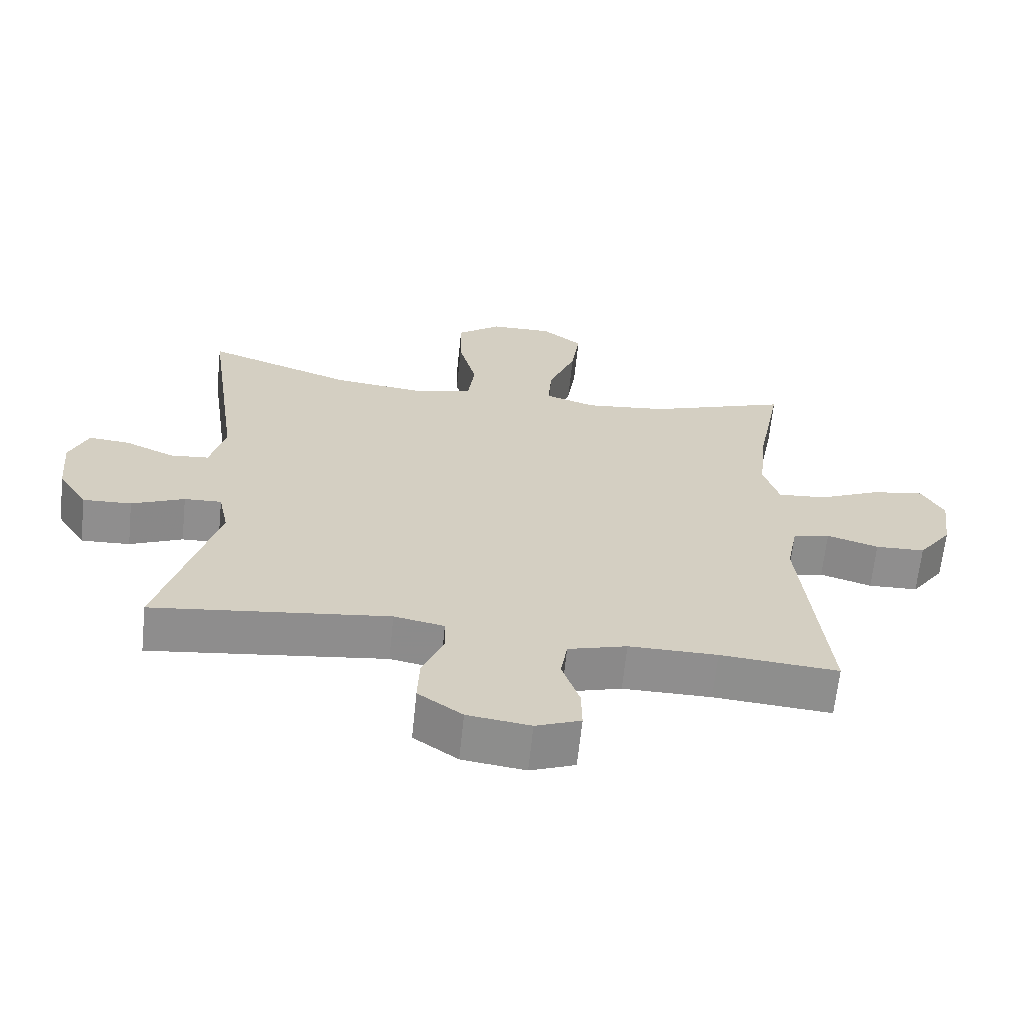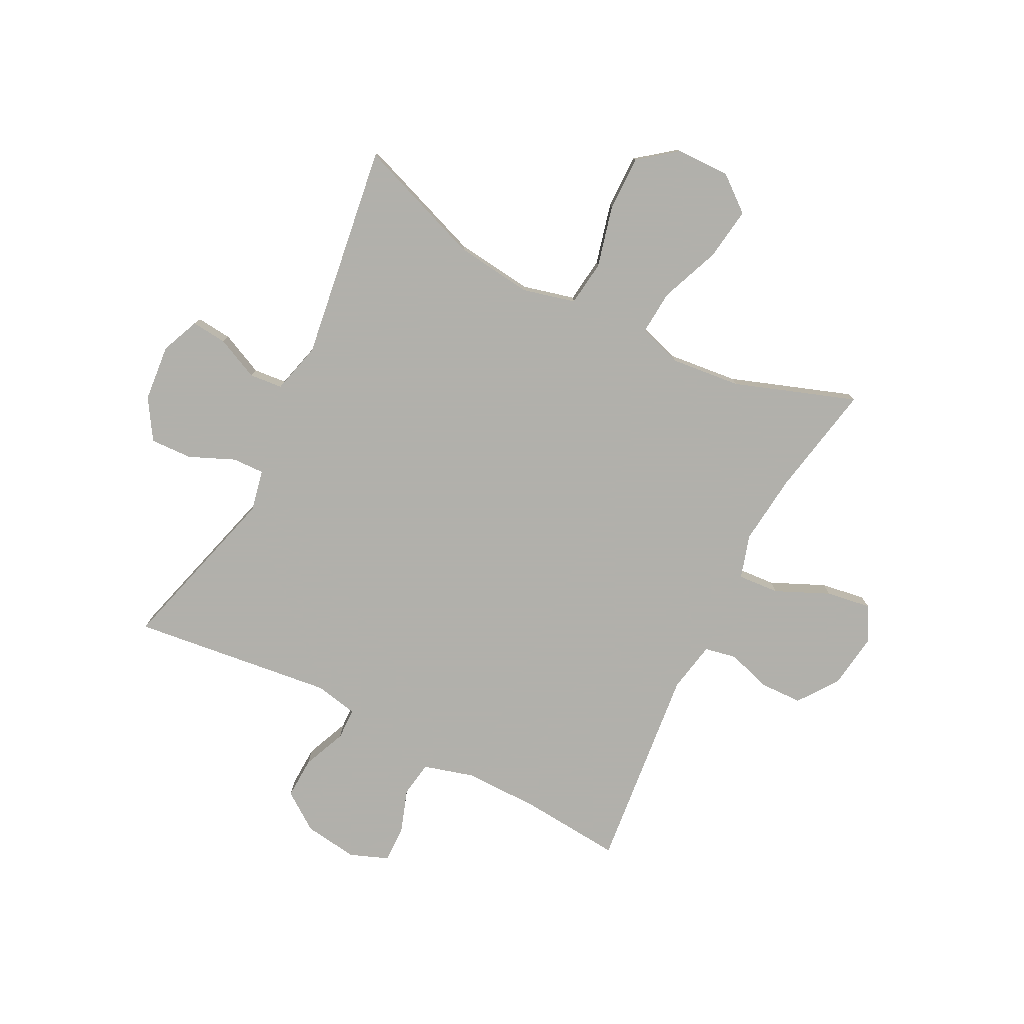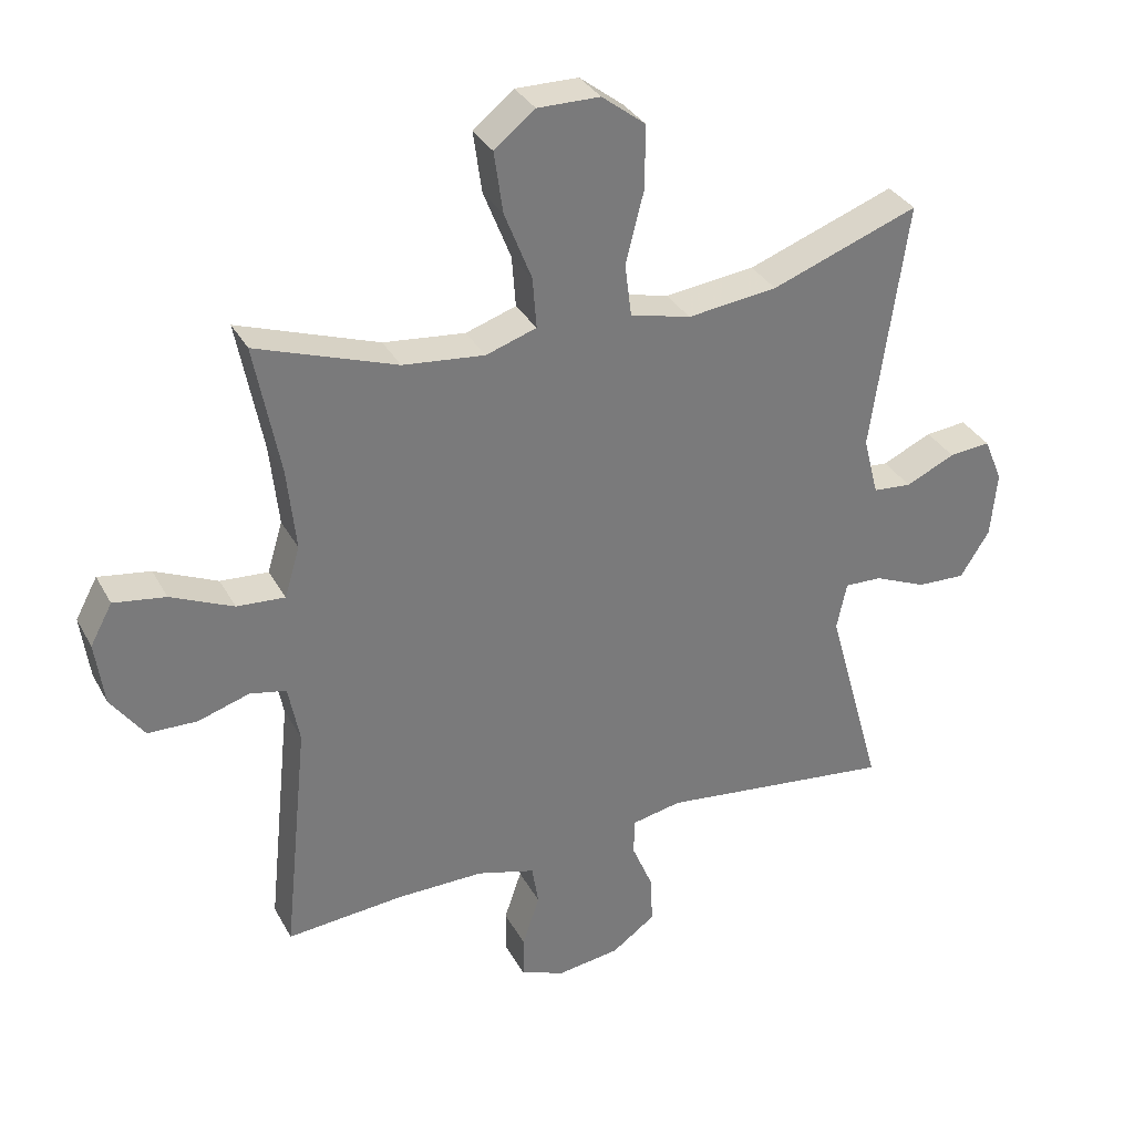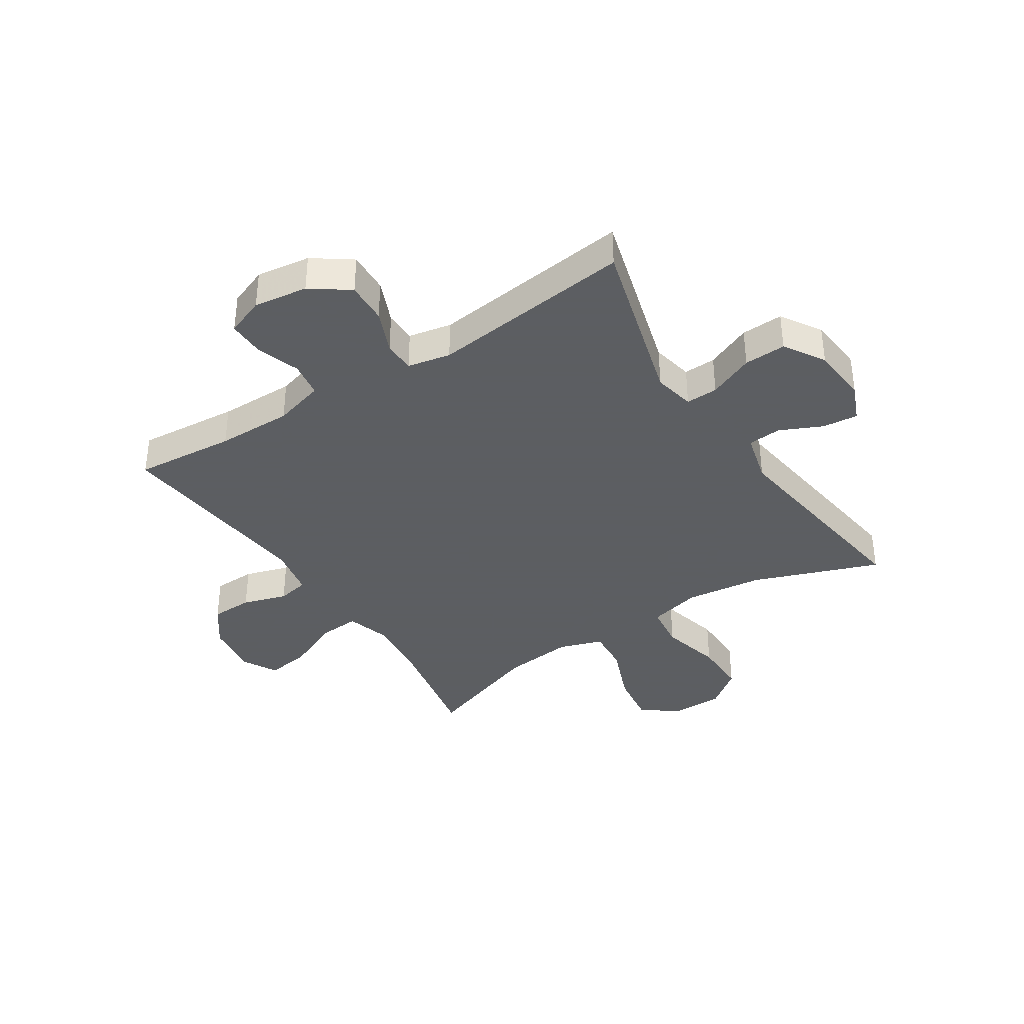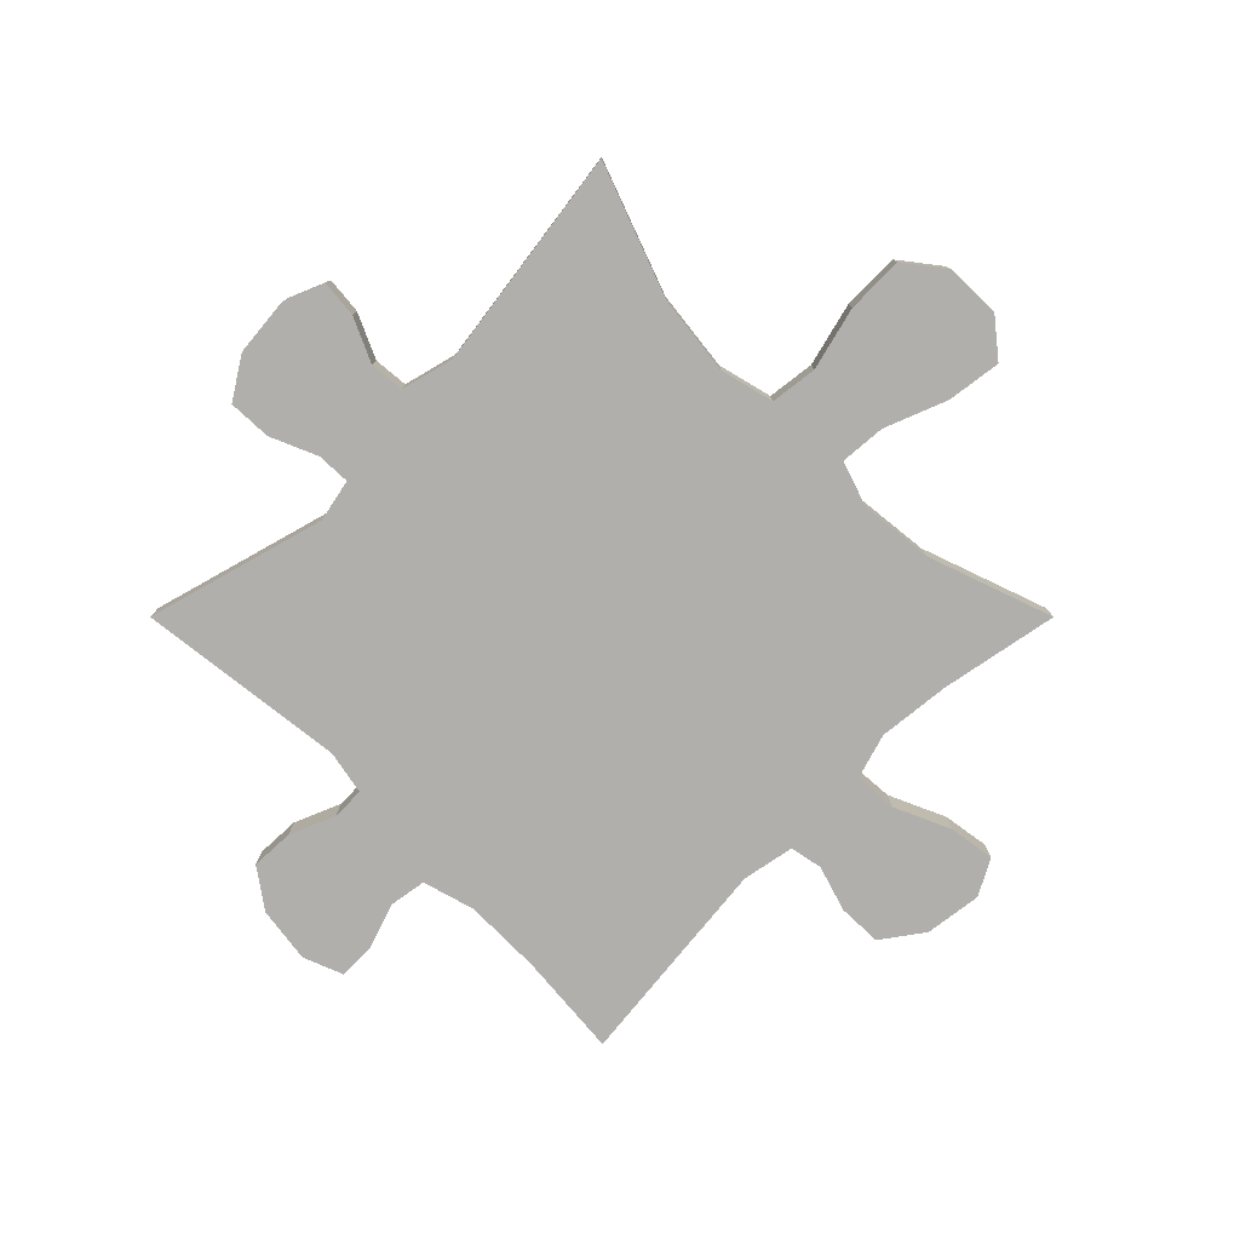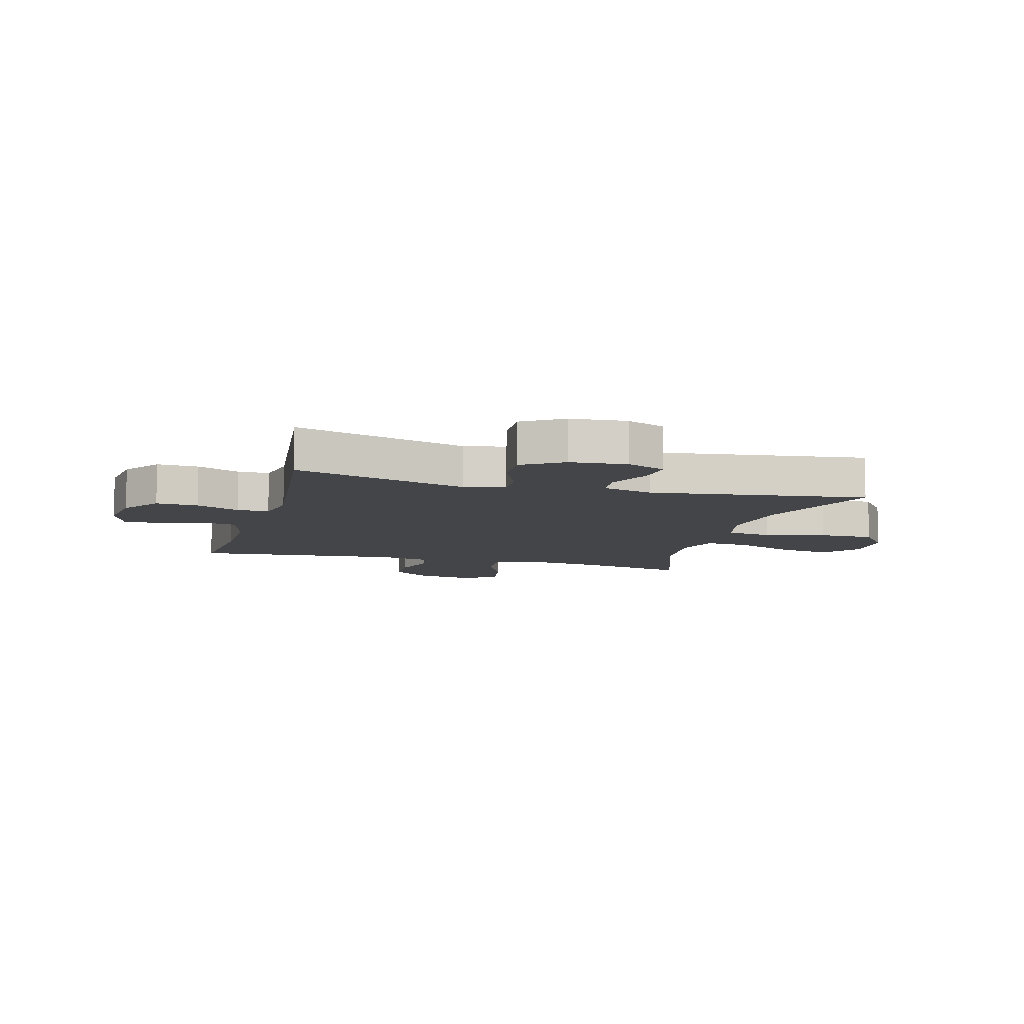
<metadata>
{"format":"obj","ext":"obj","renderer":"f3d","projection":"perspective","resolution":1024,"background":"white","views":[{"elev":-65.0,"azim":-5.9,"up":"+Z"},{"elev":-78.5,"azim":-26.9,"up":"+Y"},{"elev":33.1,"azim":155.3,"up":"+Z"},{"elev":-37.4,"azim":-147.1,"up":"+Y"},{"elev":-78.3,"azim":-45.0,"up":"+Y"},{"elev":-9.1,"azim":-105.6,"up":"+Y"}]}
</metadata>
<code>
v 0.5 0.07 0.5
v 0.462 0.07 0.302
v 0.449 0.07 0.179
v 0.472 0.07 0.103
v 0.544 0.07 0.108
v 0.638 0.07 0.15
v 0.716 0.07 0.162
v 0.749 0.07 0.101
v 0.736 0.07 0.005
v 0.686 0.07 -0.064
v 0.612 0.07 -0.066
v 0.535 0.07 -0.042
v 0.48 0.07 -0.053
v 0.463 0.07 -0.141
v 0.5 0.07 -0.5
v 0.324 0.07 -0.485
v 0.192 0.07 -0.484
v 0.104 0.07 -0.509
v 0.094 0.07 -0.571
v 0.12 0.07 -0.648
v 0.121 0.07 -0.711
v 0.054 0.07 -0.737
v -0.04 0.07 -0.724
v -0.106 0.07 -0.677
v -0.103 0.07 -0.604
v -0.071 0.07 -0.528
v -0.072 0.07 -0.473
v -0.147 0.07 -0.458
v -0.5 0.07 -0.5
v -0.416 0.07 -0.199
v -0.431 0.07 -0.127
v -0.487 0.07 -0.129
v -0.566 0.07 -0.163
v -0.639 0.07 -0.166
v -0.683 0.07 -0.096
v -0.692 0.07 0.003
v -0.664 0.07 0.07
v -0.602 0.07 0.064
v -0.528 0.07 0.03
v -0.47 0.07 0.035
v -0.447 0.07 0.124
v -0.5 0.07 0.5
v -0.279 0.07 0.419
v -0.144 0.07 0.403
v -0.053 0.07 0.426
v -0.043 0.07 0.505
v -0.07 0.07 0.612
v -0.071 0.07 0.708
v -0.005 0.07 0.759
v 0.089 0.07 0.76
v 0.15 0.07 0.711
v 0.137 0.07 0.619
v 0.096 0.07 0.515
v 0.09 0.07 0.438
v 0.166 0.07 0.413
v 0.289 0.07 0.426
v 0.5 0 0.5
v 0.462 0 0.302
v 0.449 0 0.179
v 0.472 0 0.103
v 0.544 0 0.108
v 0.638 0 0.15
v 0.716 0 0.162
v 0.749 0 0.101
v 0.736 0 0.005
v 0.686 0 -0.064
v 0.612 0 -0.066
v 0.535 0 -0.042
v 0.48 0 -0.053
v 0.463 0 -0.141
v 0.5 0 -0.5
v 0.324 0 -0.485
v 0.192 0 -0.484
v 0.104 0 -0.509
v 0.094 0 -0.571
v 0.12 0 -0.648
v 0.121 0 -0.711
v 0.054 0 -0.737
v -0.04 0 -0.724
v -0.106 0 -0.677
v -0.103 0 -0.604
v -0.071 0 -0.528
v -0.072 0 -0.473
v -0.147 0 -0.458
v -0.5 0 -0.5
v -0.416 0 -0.199
v -0.431 0 -0.127
v -0.487 0 -0.129
v -0.566 0 -0.163
v -0.639 0 -0.166
v -0.683 0 -0.096
v -0.692 0 0.003
v -0.664 0 0.07
v -0.602 0 0.064
v -0.528 0 0.03
v -0.47 0 0.035
v -0.447 0 0.124
v -0.5 0 0.5
v -0.279 0 0.419
v -0.144 0 0.403
v -0.053 0 0.426
v -0.043 0 0.505
v -0.07 0 0.612
v -0.071 0 0.708
v -0.005 0 0.759
v 0.089 0 0.76
v 0.15 0 0.711
v 0.137 0 0.619
v 0.096 0 0.515
v 0.09 0 0.438
v 0.166 0 0.413
v 0.289 0 0.426
f 50 51 52 53
f 50 53 54
f 49 50 54
f 46 47 48 49
f 45 46 49 54
f 44 45 54 55
f 41 42 43
f 40 41 43 44
f 36 37 38 39
f 36 39 40
f 35 36 40
f 32 33 34 35
f 31 32 35 40
f 28 29 30
f 27 28 30 31
f 23 24 25 26
f 23 26 27
f 22 23 27
f 19 20 21 22
f 18 19 22 27
f 17 18 27 31
f 14 15 16
f 13 14 16 17
f 9 10 11 12
f 9 12 13
f 8 9 13
f 5 6 7 8
f 4 5 8 13
f 3 4 13 17
f 56 1 2
f 55 56 2 3
f 31 40 44 55
f 3 17 31 55
f 109 108 107 106
f 110 109 106
f 110 106 105
f 105 104 103 102
f 110 105 102 101
f 111 110 101 100
f 99 98 97
f 100 99 97 96
f 95 94 93 92
f 96 95 92
f 96 92 91
f 91 90 89 88
f 96 91 88 87
f 86 85 84
f 87 86 84 83
f 82 81 80 79
f 83 82 79
f 83 79 78
f 78 77 76 75
f 83 78 75 74
f 87 83 74 73
f 72 71 70
f 73 72 70 69
f 68 67 66 65
f 69 68 65
f 69 65 64
f 64 63 62 61
f 69 64 61 60
f 73 69 60 59
f 58 57 112
f 59 58 112 111
f 111 100 96 87
f 111 87 73 59
f 1 57 58 2
f 2 58 59 3
f 3 59 60 4
f 4 60 61 5
f 5 61 62 6
f 6 62 63 7
f 7 63 64 8
f 8 64 65 9
f 9 65 66 10
f 10 66 67 11
f 11 67 68 12
f 12 68 69 13
f 13 69 70 14
f 14 70 71 15
f 15 71 72 16
f 16 72 73 17
f 17 73 74 18
f 18 74 75 19
f 19 75 76 20
f 20 76 77 21
f 21 77 78 22
f 22 78 79 23
f 23 79 80 24
f 24 80 81 25
f 25 81 82 26
f 26 82 83 27
f 27 83 84 28
f 28 84 85 29
f 29 85 86 30
f 30 86 87 31
f 31 87 88 32
f 32 88 89 33
f 33 89 90 34
f 34 90 91 35
f 35 91 92 36
f 36 92 93 37
f 37 93 94 38
f 38 94 95 39
f 39 95 96 40
f 40 96 97 41
f 41 97 98 42
f 42 98 99 43
f 43 99 100 44
f 44 100 101 45
f 45 101 102 46
f 46 102 103 47
f 47 103 104 48
f 48 104 105 49
f 49 105 106 50
f 50 106 107 51
f 51 107 108 52
f 52 108 109 53
f 53 109 110 54
f 54 110 111 55
f 55 111 112 56
f 56 112 57 1

</code>
